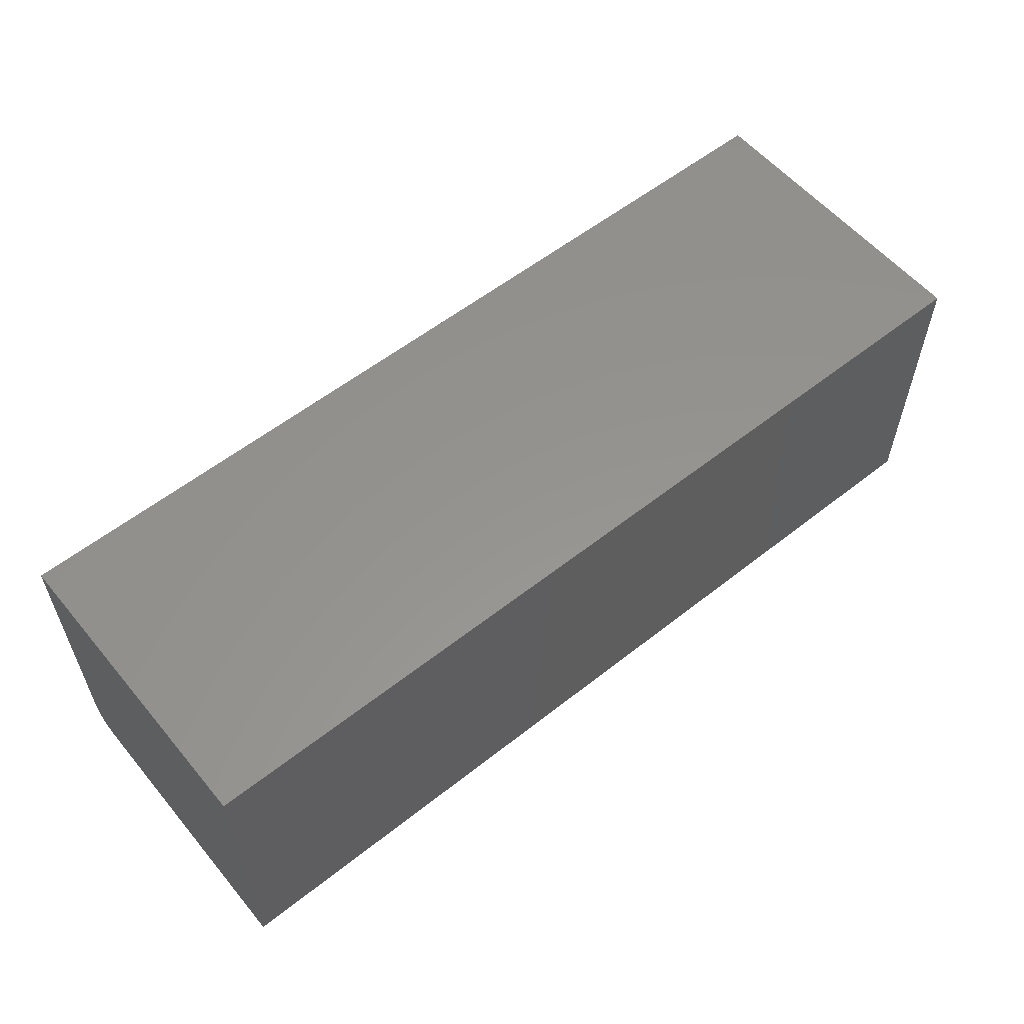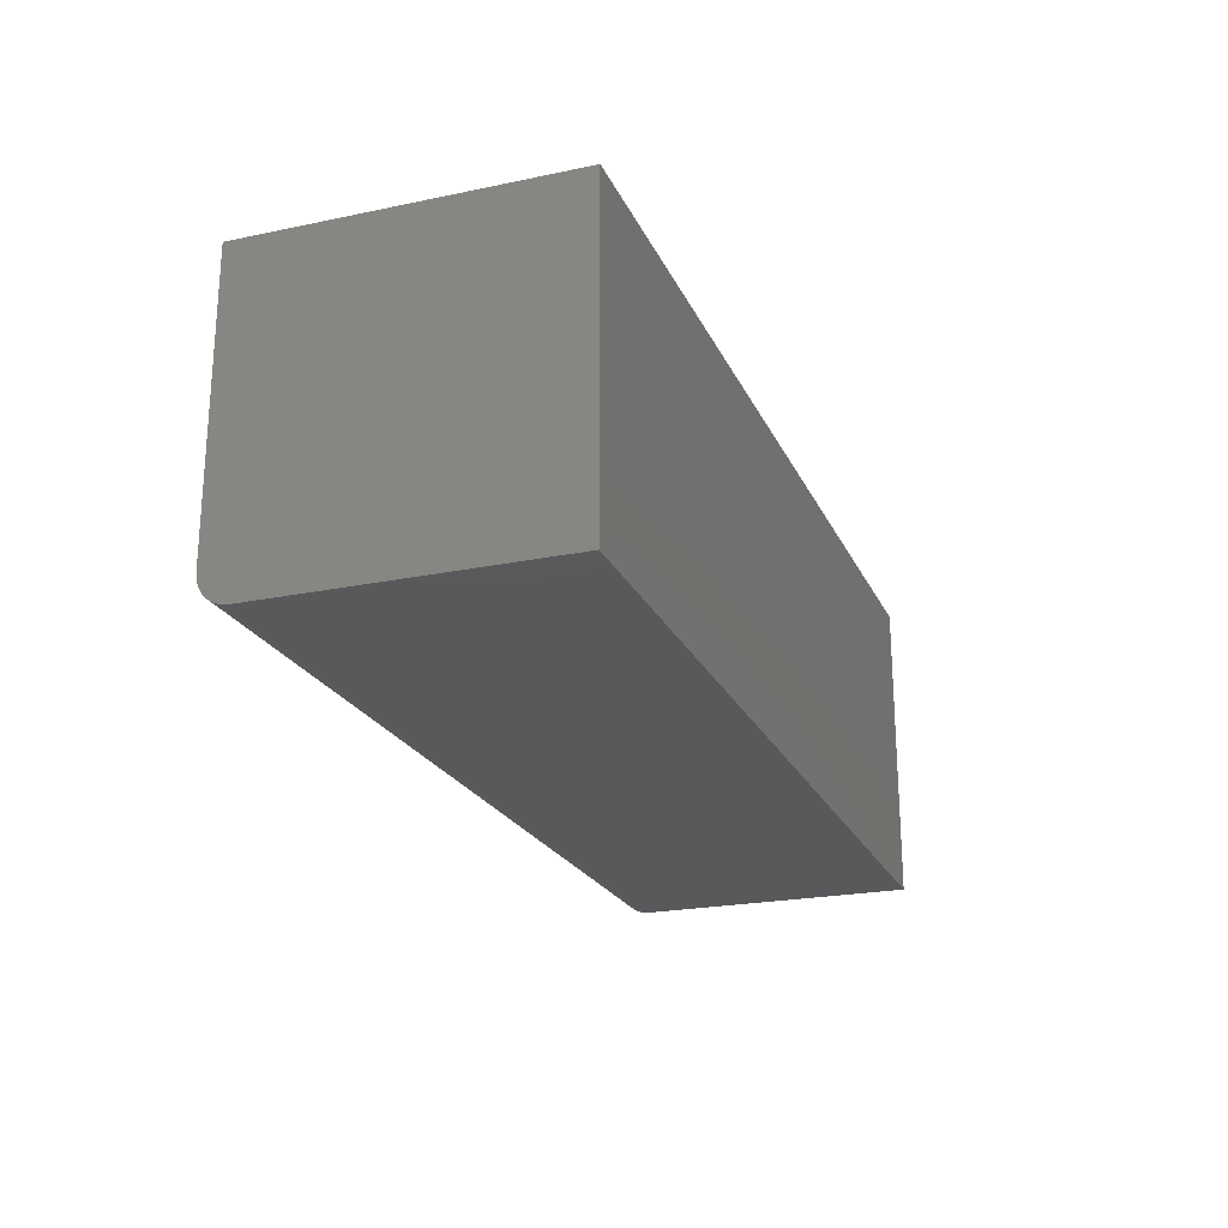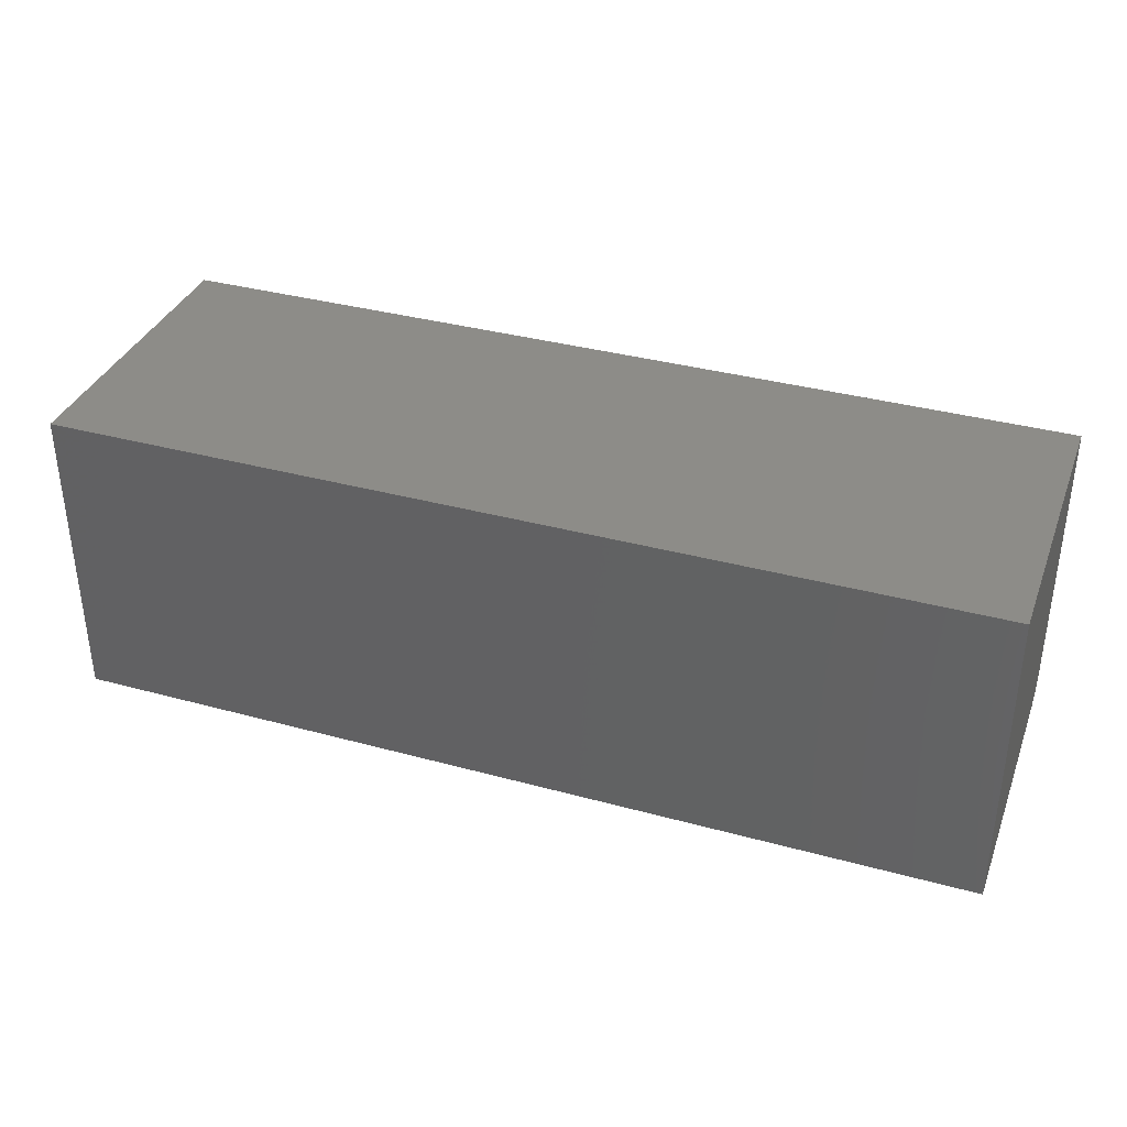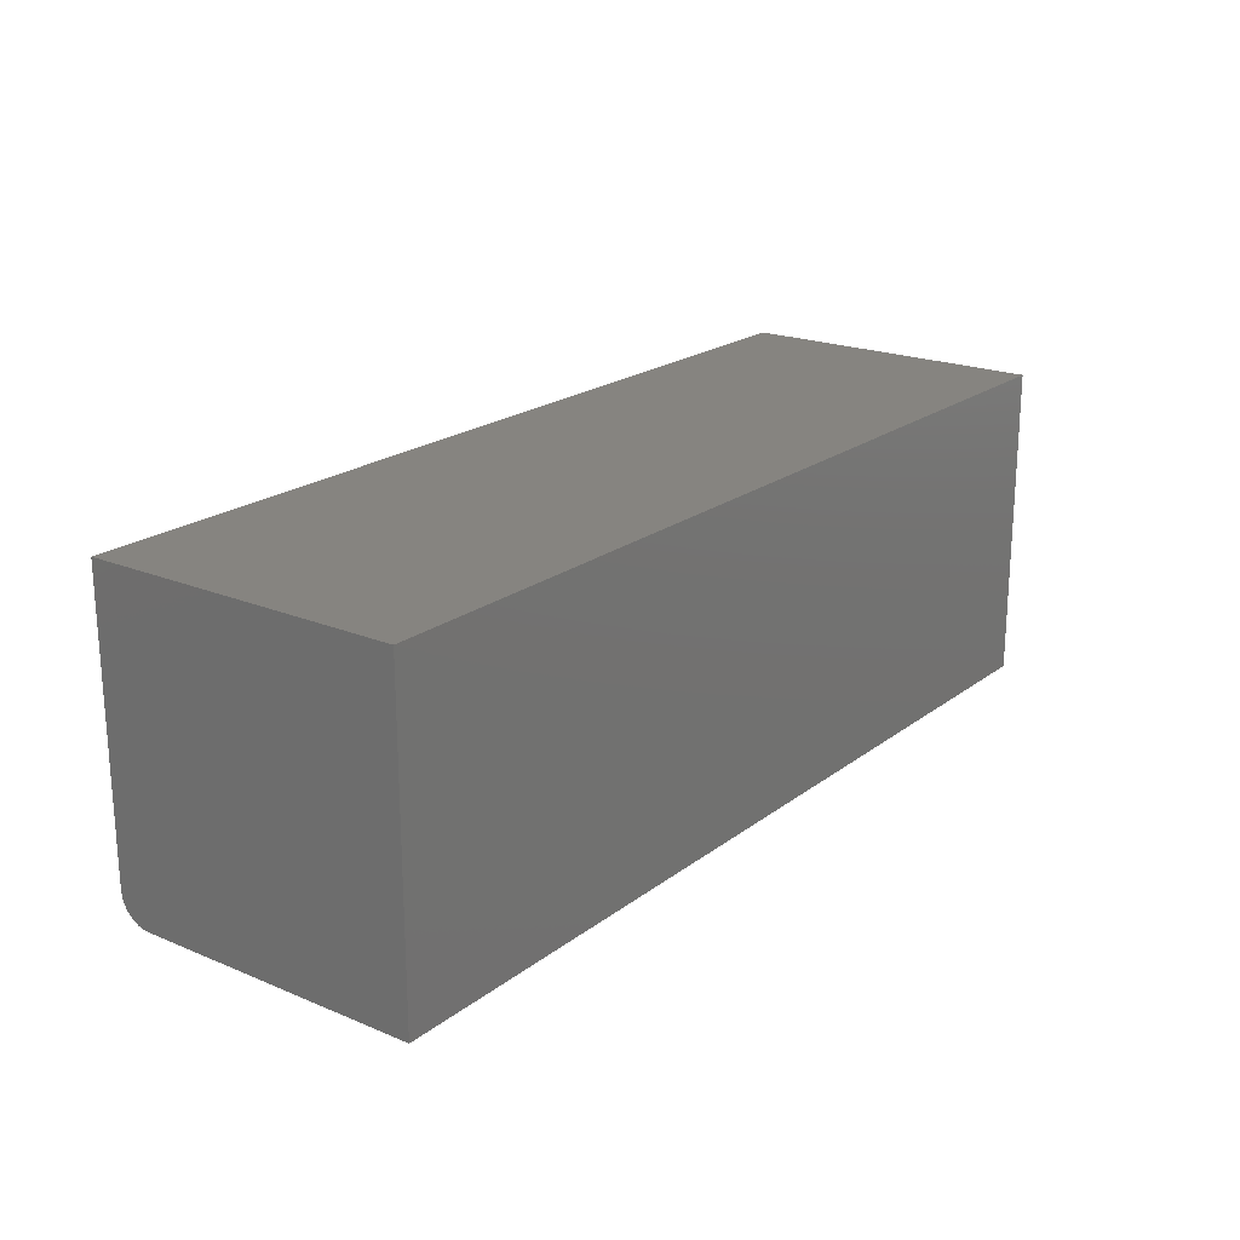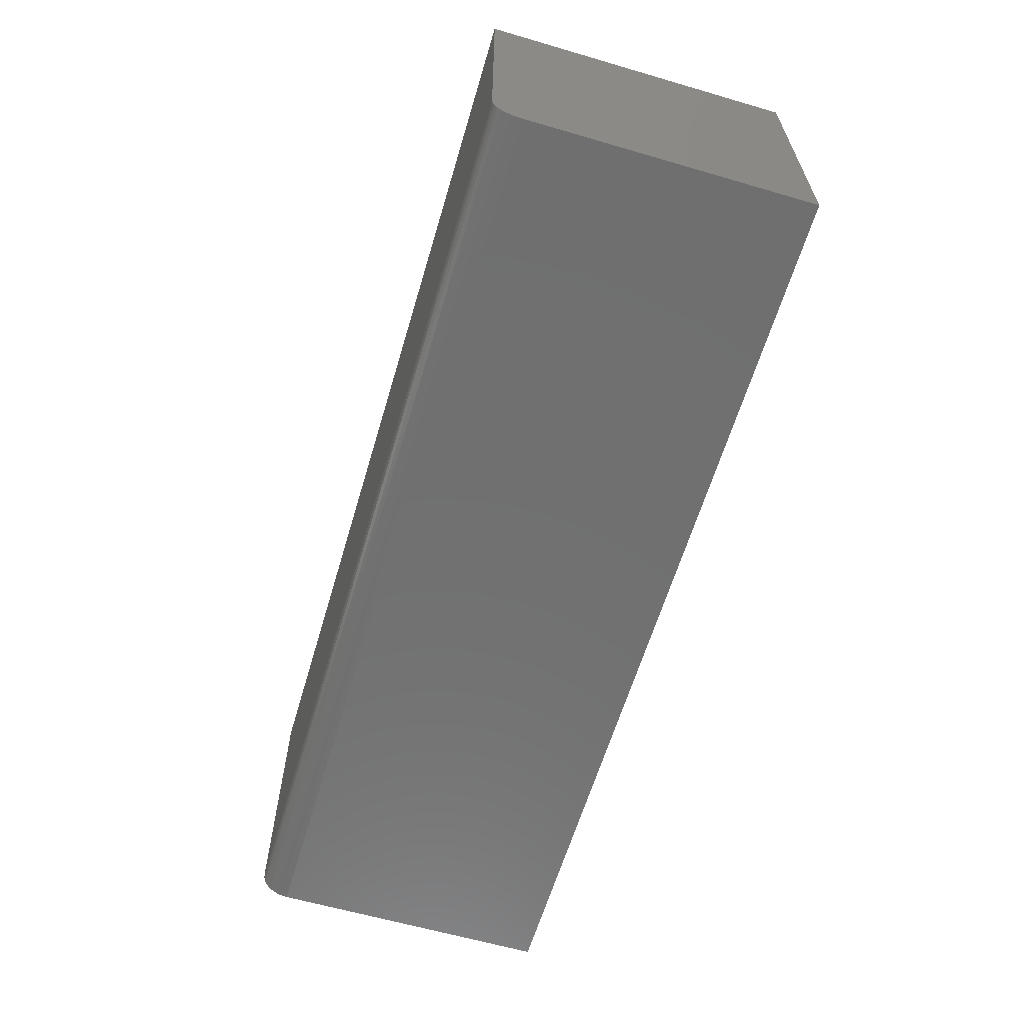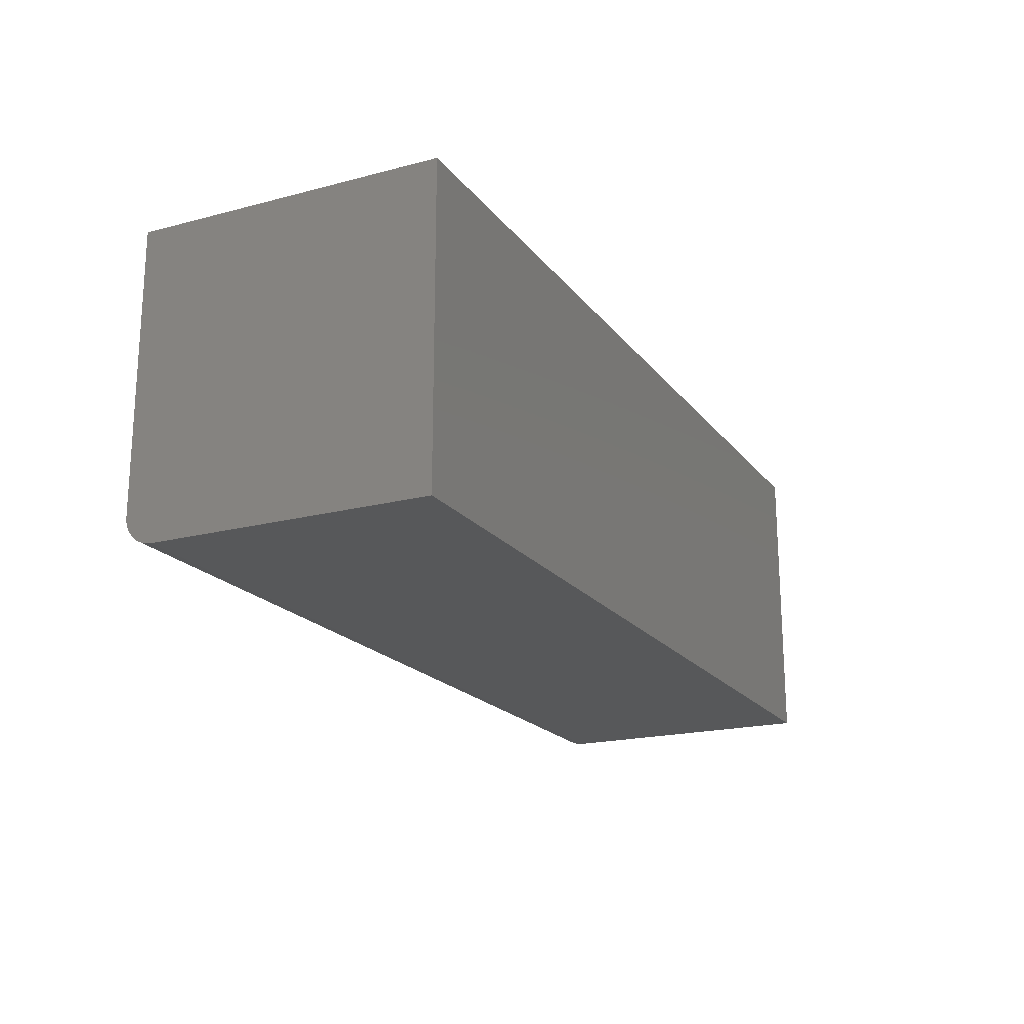
<metadata>
{"format":"stl","ext":"stl","renderer":"f3d","projection":"perspective","resolution":1024,"background":"white","views":[{"elev":57.1,"azim":-39.4,"up":"+Y"},{"elev":-22.4,"azim":-70.2,"up":"+Y"},{"elev":35.9,"azim":-160.3,"up":"+Z"},{"elev":20.6,"azim":126.8,"up":"+Z"},{"elev":-62.0,"azim":-106.5,"up":"+Y"},{"elev":-19.4,"azim":116.1,"up":"+Z"}]}
</metadata>
<code>
# stl→obj: 24 verts, 44 faces
v -0.75 -0.5 -0.2031
v 0.75 -0.5 -0.2031
v -0.75 -0.5 0.2553
v 0.75 -0.5 0.2553
v -0.75 -0.4531 -0.25
v -0.75 -0.4623 -0.2491
v -0.75 -0.4711 -0.2464
v -0.75 0 -0.25
v -0.75 -0.4792 -0.2421
v -0.75 -0.4863 -0.2363
v -0.75 -0.4921 -0.2292
v -0.75 -0.4964 -0.2211
v -0.75 -0.4991 -0.2123
v -0.75 2.805e-17 0.2553
v 0.75 -0.4863 -0.2363
v 0.75 -0.4964 -0.2211
v 0.75 -0.4921 -0.2292
v 0.75 1.946e-16 0.2553
v 0.75 -0.4991 -0.2123
v 0.75 1.665e-16 -0.25
v 0.75 -0.4792 -0.2421
v 0.75 -0.4711 -0.2464
v 0.75 -0.4623 -0.2491
v 0.75 -0.4531 -0.25
f 1 2 3
f 3 2 4
f 5 6 7
f 8 5 7
f 8 7 9
f 8 9 10
f 8 10 11
f 8 11 12
f 8 12 13
f 8 13 1
f 8 1 3
f 8 3 14
f 15 16 17
f 18 4 2
f 18 2 19
f 18 19 20
f 19 16 15
f 19 15 21
f 19 21 22
f 19 22 23
f 19 23 24
f 19 24 20
f 5 8 24
f 24 8 20
f 5 24 6
f 6 24 23
f 6 23 7
f 7 23 22
f 7 22 9
f 9 22 21
f 9 21 10
f 10 21 15
f 10 15 11
f 11 15 17
f 11 17 12
f 12 17 16
f 12 16 13
f 13 16 19
f 13 19 1
f 1 19 2
f 8 14 20
f 20 14 18
f 4 18 3
f 3 18 14

</code>
